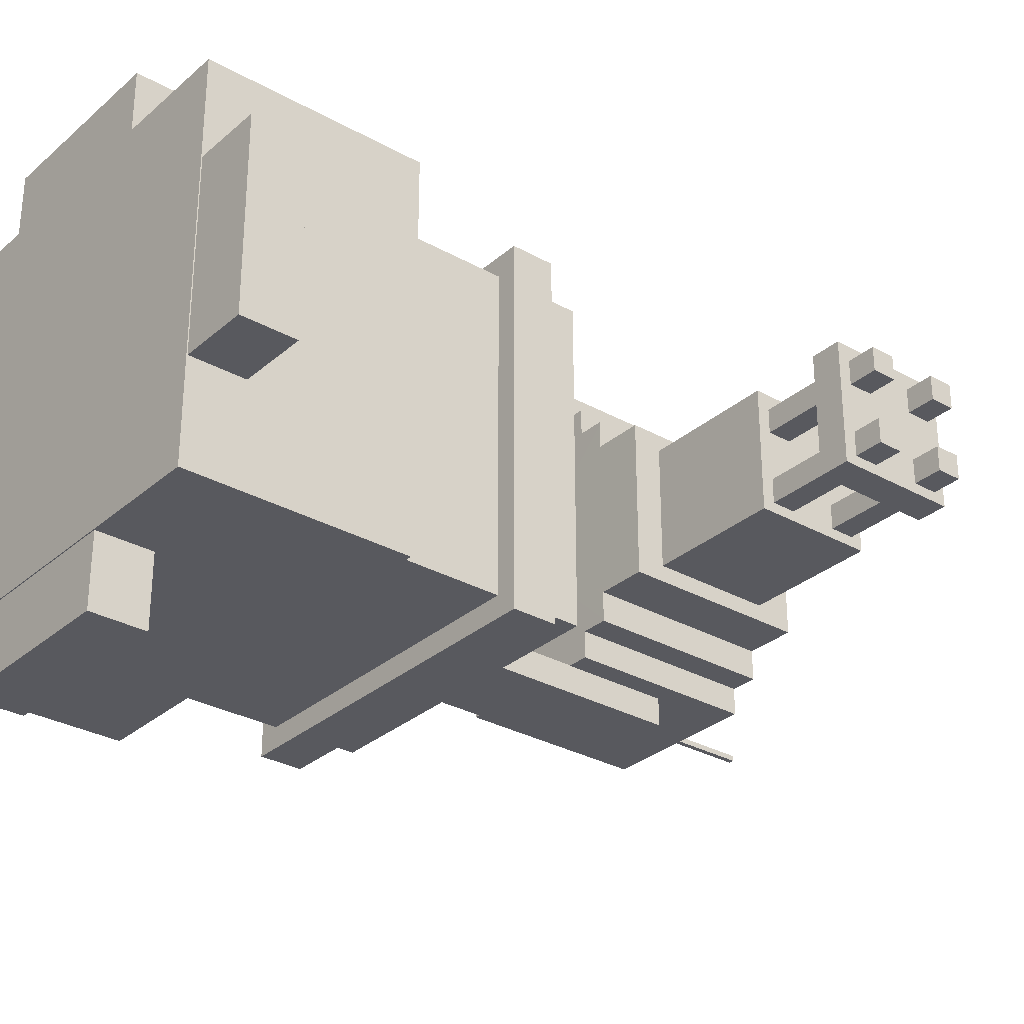
<metadata>
{"format":"obj","ext":"obj","renderer":"f3d","projection":"perspective","resolution":1024,"background":"white","views":[{"elev":-30.4,"azim":-129.0,"up":"+Y"}]}
</metadata>
<code>
g Turret_Mesh
v -0.5 -0.45 0
v 0.5 0.45 0
v -0.5 0.45 0
v 0.5 -0.45 0
v -0.5 -0.45 0.5
v 0.5 0.45 0.5
v 0.5 -0.45 0.5
v -0.5 0.45 0.5
v -0.5 -0.45 0
v 0.5 -0.45 0.5
v 0.5 -0.45 0
v -0.5 -0.45 0.5
v 0.5 -0.45 0
v 0.5 0.45 0.5
v 0.5 0.45 0
v 0.5 -0.45 0.5
v 0.5 0.45 0
v -0.5 0.45 0.5
v -0.5 0.45 0
v 0.5 0.45 0.5
v -0.5 0.45 0
v -0.5 -0.45 0.5
v -0.5 -0.45 0
v -0.5 0.45 0.5
v -0.3776 -0.375 0.5
v 0.3724 -0.375 0.8
v 0.3724 -0.375 0.5
v -0.3776 -0.375 0.8
v 0.3724 -0.375 0.5
v 0.3724 0.375 0.8
v 0.3724 0.375 0.5
v 0.3724 -0.375 0.8
v 0.3724 0.375 0.5
v -0.3776 0.375 0.8
v -0.3776 0.375 0.5
v 0.3724 0.375 0.8
v -0.3776 0.375 0.5
v -0.3776 -0.375 0.8
v -0.3776 -0.375 0.5
v -0.3776 0.375 0.8
v -0.4276 -0.425 0.8
v 0.4224 0.425 0.8
v -0.4276 0.425 0.8
v 0.4224 -0.425 0.8
v -0.4276 -0.425 0.9
v 0.4224 0.425 0.9
v 0.4224 -0.425 0.9
v -0.4276 0.425 0.9
v -0.4276 -0.425 0.8
v 0.4224 -0.425 0.9
v 0.4224 -0.425 0.8
v -0.4276 -0.425 0.9
v 0.4224 -0.425 0.8
v 0.4224 0.425 0.9
v 0.4224 0.425 0.8
v 0.4224 -0.425 0.9
v 0.4224 0.425 0.8
v -0.4276 0.425 0.9
v -0.4276 0.425 0.8
v 0.4224 0.425 0.9
v -0.4276 0.425 0.8
v -0.4276 -0.425 0.9
v -0.4276 -0.425 0.8
v -0.4276 0.425 0.9
v -0.3776 -0.375 0.9
v 0.3724 0.375 0.9
v -0.3776 0.375 0.9
v 0.3724 -0.375 0.9
v -0.3776 -0.375 1
v 0.3724 0.375 1
v 0.3724 -0.375 1
v -0.3776 0.375 1
v -0.3776 -0.375 0.9
v 0.3724 -0.375 1
v 0.3724 -0.375 0.9
v -0.3776 -0.375 1
v 0.3724 -0.375 0.9
v 0.3724 0.375 1
v 0.3724 0.375 0.9
v 0.3724 -0.375 1
v 0.3724 0.375 0.9
v -0.3776 0.375 1
v -0.3776 0.375 0.9
v 0.3724 0.375 1
v -0.3776 0.375 0.9
v -0.3776 -0.375 1
v -0.3776 -0.375 0.9
v -0.3776 0.375 1
v -0.1313 0.3025 1.436
v -0.1313 0.3658 1
v -0.1313 0.3658 1.436
v -0.1313 0.3025 1
v 0.07126 0.3025 1.436
v -0.1313 0.3025 1
v -0.1313 0.3025 1.436
v 0.07126 0.3025 1
v 0.07126 0.3658 1.436
v 0.07126 0.3025 1
v 0.07126 0.3025 1.436
v 0.07126 0.3658 1
v -0.1313 0.3658 1.436
v 0.07126 0.3658 1
v 0.07126 0.3658 1.436
v -0.1313 0.3658 1
v -0.1313 -0.3662 1.436
v -0.1313 -0.3029 1
v -0.1313 -0.3029 1.436
v -0.1313 -0.3662 1
v 0.07126 -0.3662 1.436
v -0.1313 -0.3662 1
v -0.1313 -0.3662 1.436
v 0.07126 -0.3662 1
v 0.07126 -0.3029 1.436
v 0.07126 -0.3662 1
v 0.07126 -0.3662 1.436
v 0.07126 -0.3029 1
v -0.1313 -0.3029 1.436
v 0.07126 -0.3029 1
v 0.07126 -0.3029 1.436
v -0.1313 -0.3029 1
v -0.1313 -0.3662 1.436
v 0.07126 -0.3029 1.436
v 0.07126 -0.3662 1.436
v -0.1313 -0.3029 1.436
v 0.07126 0.3658 1.436
v -0.1313 0.3025 1.436
v -0.1313 0.3658 1.436
v 0.07126 0.3025 1.436
v 0.1837 -0.2431 1.614
v 0.1837 -0.3038 1.19
v 0.1837 -0.3038 1.614
v 0.1837 -0.2431 1.19
v 0.2444 -0.2431 1.614
v 0.1837 -0.2431 1.19
v 0.1837 -0.2431 1.614
v 0.2444 -0.2431 1.19
v 0.2444 -0.1759 1.614
v 0.2444 -0.2431 1.19
v 0.2444 -0.2431 1.614
v 0.2444 -0.1759 1.19
v 0.305 -0.1759 1.614
v 0.2444 -0.1759 1.19
v 0.2444 -0.1759 1.614
v 0.305 -0.1759 1.19
v 0.305 0.1793 1.614
v 0.305 -0.1759 1.19
v 0.305 -0.1759 1.614
v 0.305 0.1793 1.19
v 0.2444 0.1793 1.614
v 0.305 0.1793 1.19
v 0.305 0.1793 1.614
v 0.2444 0.1793 1.19
v 0.2444 0.242 1.614
v 0.2444 0.1793 1.19
v 0.2444 0.1793 1.614
v 0.2444 0.242 1.19
v 0.1837 0.242 1.614
v 0.2444 0.242 1.19
v 0.2444 0.242 1.614
v 0.1837 0.242 1.19
v 0.1837 0.3026 1.614
v 0.1837 0.242 1.19
v 0.1837 0.242 1.614
v 0.1837 0.3026 1.19
v 0.1837 -0.3038 1.19
v -0.1801 -0.3038 1.614
v 0.1837 -0.3038 1.614
v -0.1801 -0.3038 1.19
v -0.1801 -0.3038 1.614
v -0.1801 -0.2431 1.19
v -0.1801 -0.2431 1.614
v -0.1801 -0.3038 1.19
v -0.2407 -0.2431 1.614
v -0.1801 -0.2431 1.19
v -0.2407 -0.2431 1.19
v -0.1801 -0.2431 1.614
v -0.2407 -0.1759 1.614
v -0.2407 -0.2431 1.19
v -0.2407 -0.1759 1.19
v -0.2407 -0.2431 1.614
v -0.2407 0.242 1.614
v -0.2407 0.1793 1.19
v -0.2407 0.242 1.19
v -0.2407 0.1793 1.614
v -0.1801 0.242 1.614
v -0.2407 0.242 1.19
v -0.1801 0.242 1.19
v -0.2407 0.242 1.614
v -0.1801 0.3026 1.614
v -0.1801 0.242 1.19
v -0.1801 0.3026 1.19
v -0.1801 0.242 1.614
v -0.1801 0.3026 1.614
v 0.1837 0.3026 1.19
v 0.1837 0.3026 1.614
v -0.1801 0.3026 1.19
v -0.2407 -0.1759 1.19
v -0.3533 -0.1759 1.614
v -0.2407 -0.1759 1.614
v -0.3533 -0.1759 1.19
v -0.2407 0.1793 1.614
v -0.3533 0.1793 1.19
v -0.2407 0.1793 1.19
v -0.3533 0.1793 1.614
v 0.2808 -0.1477 1.624
v 0.2389 -0.1058 1.624
v 0.2808 -0.1058 1.624
v 0.2389 -0.1477 1.624
v 0.2389 -0.1477 1.624
v 0.2389 -0.1058 1.612
v 0.2389 -0.1058 1.624
v 0.2389 -0.1477 1.612
v 0.2808 -0.1477 1.624
v 0.2389 -0.1477 1.612
v 0.2389 -0.1477 1.624
v 0.2808 -0.1477 1.612
v 0.2808 -0.1058 1.624
v 0.2808 -0.1477 1.612
v 0.2808 -0.1477 1.624
v 0.2808 -0.1058 1.612
v 0.2389 -0.1058 1.624
v 0.2808 -0.1058 1.612
v 0.2808 -0.1058 1.624
v 0.2389 -0.1058 1.612
v 0.2722 -0.1332 2.031
v 0.2596 -0.1206 2.031
v 0.2722 -0.1206 2.031
v 0.2596 -0.1332 2.031
v 0.2596 -0.1332 2.031
v 0.2596 -0.1206 1.612
v 0.2596 -0.1206 2.031
v 0.2596 -0.1332 1.612
v 0.2722 -0.1332 2.031
v 0.2596 -0.1332 1.612
v 0.2596 -0.1332 2.031
v 0.2722 -0.1332 1.612
v 0.2722 -0.1206 2.031
v 0.2722 -0.1332 1.612
v 0.2722 -0.1332 2.031
v 0.2722 -0.1206 1.612
v 0.2596 -0.1206 2.031
v 0.2722 -0.1206 1.612
v 0.2722 -0.1206 2.031
v 0.2596 -0.1206 1.612
v 0.2161 0.08333 1.654
v 0.2161 -0.08451 1.612
v 0.2161 -0.08451 1.654
v 0.2161 0.08333 1.612
v 0.2161 -0.04255 1.654
v 0.2161 0.04137 1.738
v 0.2161 0.04137 1.654
v 0.2161 -0.04255 1.738
v 0.1321 -0.04255 1.738
v 0.2161 0.04137 1.738
v 0.2161 -0.04255 1.738
v 0.1321 0.04137 1.738
v 0.1321 -0.08451 1.654
v 0.2161 0.08333 1.654
v 0.2161 -0.08451 1.654
v 0.1321 0.08333 1.654
v 0.1321 -0.08451 1.654
v 0.2161 -0.08451 1.612
v 0.1321 -0.08451 1.612
v 0.2161 -0.08451 1.654
v 0.1321 0.08333 1.654
v 0.1321 -0.08451 1.612
v 0.1321 0.08333 1.612
v 0.1321 -0.08451 1.654
v 0.2161 -0.04255 1.654
v 0.1321 -0.04255 1.738
v 0.2161 -0.04255 1.738
v 0.1321 -0.04255 1.654
v 0.1321 -0.04255 1.738
v 0.1321 0.04137 1.654
v 0.1321 0.04137 1.738
v 0.1321 -0.04255 1.654
v 0.2161 0.04137 1.738
v 0.1321 0.04137 1.654
v 0.2161 0.04137 1.654
v 0.1321 0.04137 1.738
v 0.1321 0.08333 1.654
v 0.2161 0.08333 1.612
v 0.2161 0.08333 1.654
v 0.1321 0.08333 1.612
v 0.258 -0.04255 1.654
v 0.09018 -0.04255 1.612
v 0.09018 -0.04255 1.654
v 0.258 -0.04255 1.612
v 0.09018 0.04137 1.654
v 0.258 -0.04255 1.654
v 0.09018 -0.04255 1.654
v 0.258 0.04137 1.654
v 0.09018 0.04137 1.654
v 0.09018 -0.04255 1.612
v 0.09018 0.04137 1.612
v 0.09018 -0.04255 1.654
v 0.258 0.04137 1.654
v 0.09018 0.04137 1.612
v 0.258 0.04137 1.612
v 0.09018 0.04137 1.654
v 0.258 0.04137 1.654
v 0.258 -0.04255 1.612
v 0.258 -0.04255 1.654
v 0.258 0.04137 1.612
v -0.3533 0.1793 1.614
v 0.001837 -0.000589 1.614
v -0.3533 -0.1759 1.614
v -0.2407 -0.1759 1.614
v -0.2407 -0.2431 1.614
v -0.1801 -0.2431 1.614
v -0.1801 -0.3038 1.614
v 0.1837 -0.3038 1.614
v 0.1837 -0.2431 1.614
v 0.2444 -0.2431 1.614
v 0.2444 -0.1759 1.614
v 0.305 -0.1759 1.614
v 0.305 0.1793 1.614
v 0.2444 0.1793 1.614
v 0.2444 0.242 1.614
v 0.1837 0.242 1.614
v 0.1837 0.3026 1.614
v -0.1801 0.3026 1.614
v -0.1801 0.242 1.614
v -0.2407 0.242 1.614
v -0.2407 0.1793 1.614
v -0.3533 -0.1759 1.19
v 0.001837 -0.000589 1.19
v -0.3533 0.1793 1.19
v -0.2407 0.1793 1.19
v -0.2407 0.242 1.19
v -0.1801 0.242 1.19
v -0.1801 0.3026 1.19
v 0.1837 0.3026 1.19
v 0.1837 0.242 1.19
v 0.2444 0.242 1.19
v 0.2444 0.1793 1.19
v 0.305 0.1793 1.19
v 0.305 -0.1759 1.19
v 0.2444 -0.1759 1.19
v 0.2444 -0.2431 1.19
v 0.1837 -0.2431 1.19
v 0.1837 -0.3038 1.19
v -0.1801 -0.3038 1.19
v -0.1801 -0.2431 1.19
v -0.2407 -0.2431 1.19
v -0.2407 -0.1759 1.19
v -0.3533 -0.1759 1.614
v -0.3533 0.1793 1.19
v -0.3533 0.1793 1.614
v -0.3533 -0.1759 1.19
v -0.9518 0.105 1.284
v -0.9518 0.05008 1.339
v -0.9518 0.05008 1.284
v -0.9518 0.105 1.339
v -0.9518 0.105 1.339
v -0.656 0.05008 1.339
v -0.9518 0.05008 1.339
v -0.656 0.105 1.339
v -0.9518 0.105 1.284
v -0.656 0.105 1.339
v -0.9518 0.105 1.339
v -0.656 0.105 1.284
v -0.9518 0.05008 1.284
v -0.656 0.105 1.284
v -0.9518 0.105 1.284
v -0.656 0.05008 1.284
v -0.9518 0.05008 1.339
v -0.656 0.05008 1.284
v -0.9518 0.05008 1.284
v -0.656 0.05008 1.339
v -0.8164 0.1402 1.256
v -0.8164 -0.1388 1.531
v -0.8164 0.1402 1.531
v -0.8164 -0.1388 1.256
v -0.8863 0.1402 1.256
v -0.8863 -0.1388 1.531
v -0.8863 -0.1388 1.256
v -0.8863 0.1402 1.531
v -0.8863 0.1402 1.531
v -0.8164 -0.1388 1.531
v -0.8863 -0.1388 1.531
v -0.8164 0.1402 1.531
v -0.8863 0.1402 1.256
v -0.8164 0.1402 1.531
v -0.8863 0.1402 1.531
v -0.8164 0.1402 1.256
v -0.8863 -0.1388 1.256
v -0.8164 0.1402 1.256
v -0.8863 0.1402 1.256
v -0.8164 -0.1388 1.256
v -0.8863 -0.1388 1.531
v -0.8164 -0.1388 1.256
v -0.8863 -0.1388 1.256
v -0.8164 -0.1388 1.531
v -0.6001 0.1402 1.256
v -0.6001 -0.1388 1.531
v -0.6001 0.1402 1.531
v -0.6001 -0.1388 1.256
v -0.656 0.1402 1.256
v -0.656 -0.1388 1.531
v -0.656 -0.1388 1.256
v -0.656 0.1402 1.531
v -0.656 0.1402 1.531
v -0.6001 -0.1388 1.531
v -0.656 -0.1388 1.531
v -0.6001 0.1402 1.531
v -0.656 0.1402 1.256
v -0.6001 0.1402 1.531
v -0.656 0.1402 1.531
v -0.6001 0.1402 1.256
v -0.656 -0.1388 1.256
v -0.6001 0.1402 1.256
v -0.656 0.1402 1.256
v -0.6001 -0.1388 1.256
v -0.656 -0.1388 1.531
v -0.6001 -0.1388 1.256
v -0.656 -0.1388 1.256
v -0.6001 -0.1388 1.531
v -0.9518 -0.06084 1.284
v -0.9518 -0.1157 1.339
v -0.9518 -0.1157 1.284
v -0.9518 -0.06084 1.339
v -0.9518 -0.06084 1.339
v -0.656 -0.1157 1.339
v -0.9518 -0.1157 1.339
v -0.656 -0.06084 1.339
v -0.9518 -0.06084 1.284
v -0.656 -0.06084 1.339
v -0.9518 -0.06084 1.339
v -0.656 -0.06084 1.284
v -0.9518 -0.1157 1.284
v -0.656 -0.06084 1.284
v -0.9518 -0.06084 1.284
v -0.656 -0.1157 1.284
v -0.9518 -0.1157 1.339
v -0.656 -0.1157 1.284
v -0.9518 -0.1157 1.284
v -0.656 -0.1157 1.339
v -0.9518 0.105 1.449
v -0.9518 0.05008 1.504
v -0.9518 0.05008 1.449
v -0.9518 0.105 1.504
v -0.9518 0.105 1.504
v -0.656 0.05008 1.504
v -0.9518 0.05008 1.504
v -0.656 0.105 1.504
v -0.9518 0.105 1.449
v -0.656 0.105 1.504
v -0.9518 0.105 1.504
v -0.656 0.105 1.449
v -0.9518 0.05008 1.449
v -0.656 0.105 1.449
v -0.9518 0.105 1.449
v -0.656 0.05008 1.449
v -0.9518 0.05008 1.504
v -0.656 0.05008 1.449
v -0.9518 0.05008 1.449
v -0.656 0.05008 1.504
v -0.6001 0.1402 1.256
v -0.6001 -0.1388 1.531
v -0.6001 -0.1388 1.256
v -0.6001 0.1402 1.531
v -0.3493 -0.1388 1.256
v -0.6001 -0.1388 1.531
v -0.3493 -0.1388 1.531
v -0.6001 -0.1388 1.256
v -0.3493 0.1402 1.256
v -0.6001 -0.1388 1.256
v -0.3493 -0.1388 1.256
v -0.6001 0.1402 1.256
v -0.3493 0.1402 1.531
v -0.6001 0.1402 1.256
v -0.3493 0.1402 1.256
v -0.6001 0.1402 1.531
v -0.3493 -0.1388 1.531
v -0.6001 0.1402 1.531
v -0.3493 0.1402 1.531
v -0.6001 -0.1388 1.531
v -0.3493 0.1402 1.531
v -0.3493 -0.1388 1.256
v -0.3493 -0.1388 1.531
v -0.3493 0.1402 1.256
v -0.9518 -0.06084 1.449
v -0.9518 -0.1157 1.504
v -0.9518 -0.1157 1.449
v -0.9518 -0.06084 1.504
v -0.9518 -0.06084 1.504
v -0.656 -0.1157 1.504
v -0.9518 -0.1157 1.504
v -0.656 -0.06084 1.504
v -0.9518 -0.06084 1.449
v -0.656 -0.06084 1.504
v -0.9518 -0.06084 1.504
v -0.656 -0.06084 1.449
v -0.9518 -0.1157 1.449
v -0.656 -0.06084 1.449
v -0.9518 -0.06084 1.449
v -0.656 -0.1157 1.449
v -0.9518 -0.1157 1.504
v -0.656 -0.1157 1.449
v -0.9518 -0.1157 1.449
v -0.656 -0.1157 1.504
v -0.6604 -0.2194 0.002358
v -0.4919 0.2193 0.002358
v -0.6604 0.2193 0.002358
v -0.4919 -0.2194 0.002358
v -0.6604 -0.2194 0.1284
v -0.4919 0.2193 0.1284
v -0.4919 -0.2194 0.1284
v -0.6604 0.2193 0.1284
v -0.6604 -0.2194 0.002358
v -0.4919 -0.2194 0.1284
v -0.4919 -0.2194 0.002358
v -0.6604 -0.2194 0.1284
v -0.4919 -0.2194 0.002358
v -0.4919 0.2193 0.1284
v -0.4919 0.2193 0.002358
v -0.4919 -0.2194 0.1284
v -0.4919 0.2193 0.002358
v -0.6604 0.2193 0.1284
v -0.6604 0.2193 0.002358
v -0.4919 0.2193 0.1284
v -0.6604 0.2193 0.002358
v -0.6604 -0.2194 0.1284
v -0.6604 -0.2194 0.002358
v -0.6604 0.2193 0.1284
v 0.2159 -0.6135 0.002358
v -0.2228 -0.445 0.002358
v -0.2228 -0.6135 0.002358
v 0.2159 -0.445 0.002358
v 0.2159 -0.6135 0.1284
v -0.2228 -0.445 0.1284
v 0.2159 -0.445 0.1284
v -0.2228 -0.6135 0.1284
v 0.2159 -0.6135 0.002358
v 0.2159 -0.445 0.1284
v 0.2159 -0.445 0.002358
v 0.2159 -0.6135 0.1284
v 0.2159 -0.445 0.002358
v -0.2228 -0.445 0.1284
v -0.2228 -0.445 0.002358
v 0.2159 -0.445 0.1284
v -0.2228 -0.445 0.002358
v -0.2228 -0.6135 0.1284
v -0.2228 -0.6135 0.002358
v -0.2228 -0.445 0.1284
v -0.2228 -0.6135 0.002358
v 0.2159 -0.6135 0.1284
v 0.2159 -0.6135 0.002358
v -0.2228 -0.6135 0.1284
v 0.6422 0.2188 0.002358
v 0.4737 -0.2199 0.002358
v 0.6422 -0.2199 0.002358
v 0.4737 0.2188 0.002358
v 0.6422 0.2188 0.1284
v 0.4737 -0.2199 0.1284
v 0.4737 0.2188 0.1284
v 0.6422 -0.2199 0.1284
v 0.6422 0.2188 0.002358
v 0.4737 0.2188 0.1284
v 0.4737 0.2188 0.002358
v 0.6422 0.2188 0.1284
v 0.4737 0.2188 0.002358
v 0.4737 -0.2199 0.1284
v 0.4737 -0.2199 0.002358
v 0.4737 0.2188 0.1284
v 0.4737 -0.2199 0.002358
v 0.6422 -0.2199 0.1284
v 0.6422 -0.2199 0.002358
v 0.4737 -0.2199 0.1284
v 0.6422 -0.2199 0.002358
v 0.6422 0.2188 0.1284
v 0.6422 0.2188 0.002358
v 0.6422 -0.2199 0.1284
v -0.2228 0.5973 0.002358
v 0.2159 0.4288 0.002358
v 0.2159 0.5973 0.002358
v -0.2228 0.4288 0.002358
v -0.2228 0.5973 0.1284
v 0.2159 0.4288 0.1284
v -0.2228 0.4288 0.1284
v 0.2159 0.5973 0.1284
v -0.2228 0.5973 0.002358
v -0.2228 0.4288 0.1284
v -0.2228 0.4288 0.002358
v -0.2228 0.5973 0.1284
v -0.2228 0.4288 0.002358
v 0.2159 0.4288 0.1284
v 0.2159 0.4288 0.002358
v -0.2228 0.4288 0.1284
v 0.2159 0.4288 0.002358
v 0.2159 0.5973 0.1284
v 0.2159 0.5973 0.002358
v 0.2159 0.4288 0.1284
v 0.2159 0.5973 0.002358
v -0.2228 0.5973 0.1284
v -0.2228 0.5973 0.002358
v 0.2159 0.5973 0.1284
v 0.3724 0.375 0.5
v -0.3776 -0.375 0.5
v 0.3724 -0.375 0.5
v -0.3776 0.375 0.5
f -600 -601 -602
f -599 -602 -601
f -596 -597 -598
f -595 -598 -597
f -592 -593 -594
f -591 -594 -593
f -588 -589 -590
f -587 -590 -589
f -584 -585 -586
f -583 -586 -585
f -580 -581 -582
f -579 -582 -581
f -576 -577 -578
f -575 -578 -577
f -572 -573 -574
f -571 -574 -573
f -568 -569 -570
f -567 -570 -569
f -564 -565 -566
f -563 -566 -565
f -560 -561 -562
f -559 -562 -561
f -556 -557 -558
f -555 -558 -557
f -552 -553 -554
f -551 -554 -553
f -548 -549 -550
f -547 -550 -549
f -544 -545 -546
f -543 -546 -545
f -540 -541 -542
f -539 -542 -541
f -536 -537 -538
f -535 -538 -537
f -532 -533 -534
f -531 -534 -533
f -528 -529 -530
f -527 -530 -529
f -524 -525 -526
f -523 -526 -525
f -520 -521 -522
f -519 -522 -521
f -516 -517 -518
f -515 -518 -517
f -512 -513 -514
f -511 -514 -513
f -508 -509 -510
f -507 -510 -509
f -504 -505 -506
f -503 -506 -505
f -500 -501 -502
f -499 -502 -501
f -496 -497 -498
f -495 -498 -497
f -492 -493 -494
f -491 -494 -493
f -488 -489 -490
f -487 -490 -489
f -484 -485 -486
f -483 -486 -485
f -480 -481 -482
f -479 -482 -481
f -476 -477 -478
f -475 -478 -477
f -472 -473 -474
f -471 -474 -473
f -468 -469 -470
f -467 -470 -469
f -464 -465 -466
f -463 -466 -465
f -460 -461 -462
f -459 -462 -461
f -456 -457 -458
f -455 -458 -457
f -452 -453 -454
f -451 -454 -453
f -448 -449 -450
f -447 -450 -449
f -444 -445 -446
f -443 -446 -445
f -440 -441 -442
f -439 -442 -441
f -436 -437 -438
f -435 -438 -437
f -432 -433 -434
f -431 -434 -433
f -428 -429 -430
f -427 -430 -429
f -424 -425 -426
f -423 -426 -425
f -420 -421 -422
f -419 -422 -421
f -416 -417 -418
f -415 -418 -417
f -412 -413 -414
f -411 -414 -413
f -408 -409 -410
f -407 -410 -409
f -404 -405 -406
f -403 -406 -405
f -400 -401 -402
f -399 -402 -401
f -396 -397 -398
f -395 -398 -397
f -392 -393 -394
f -391 -394 -393
f -388 -389 -390
f -387 -390 -389
f -384 -385 -386
f -383 -386 -385
f -380 -381 -382
f -379 -382 -381
f -376 -377 -378
f -375 -378 -377
f -372 -373 -374
f -371 -374 -373
f -368 -369 -370
f -367 -370 -369
f -364 -365 -366
f -363 -366 -365
f -360 -361 -362
f -359 -362 -361
f -356 -357 -358
f -355 -358 -357
f -352 -353 -354
f -351 -354 -353
f -348 -349 -350
f -347 -350 -349
f -344 -345 -346
f -343 -346 -345
f -340 -341 -342
f -339 -342 -341
f -336 -337 -338
f -335 -338 -337
f -332 -333 -334
f -331 -334 -333
f -328 -329 -330
f -327 -330 -329
f -324 -325 -326
f -323 -326 -325
f -320 -321 -322
f -319 -322 -321
f -316 -317 -318
f -315 -318 -317
f -312 -313 -314
f -311 -314 -313
f -308 -309 -310
f -307 -310 -309
f -304 -305 -306
f -303 -306 -305
f -300 -301 -302
f -299 -302 -301
f -296 -297 -298
f -295 -297 -296
f -294 -297 -295
f -293 -297 -294
f -292 -297 -293
f -291 -297 -292
f -290 -297 -291
f -289 -297 -290
f -288 -297 -289
f -287 -297 -288
f -286 -297 -287
f -285 -297 -286
f -284 -297 -285
f -283 -297 -284
f -282 -297 -283
f -281 -297 -282
f -280 -297 -281
f -279 -297 -280
f -278 -297 -279
f -298 -297 -278
f -275 -276 -277
f -274 -276 -275
f -273 -276 -274
f -272 -276 -273
f -271 -276 -272
f -270 -276 -271
f -269 -276 -270
f -268 -276 -269
f -267 -276 -268
f -266 -276 -267
f -265 -276 -266
f -264 -276 -265
f -263 -276 -264
f -262 -276 -263
f -261 -276 -262
f -260 -276 -261
f -259 -276 -260
f -258 -276 -259
f -257 -276 -258
f -277 -276 -257
f -254 -255 -256
f -253 -256 -255
f -250 -251 -252
f -249 -252 -251
f -246 -247 -248
f -245 -248 -247
f -242 -243 -244
f -241 -244 -243
f -238 -239 -240
f -237 -240 -239
f -234 -235 -236
f -233 -236 -235
f -230 -231 -232
f -229 -232 -231
f -226 -227 -228
f -225 -228 -227
f -222 -223 -224
f -221 -224 -223
f -218 -219 -220
f -217 -220 -219
f -214 -215 -216
f -213 -216 -215
f -210 -211 -212
f -209 -212 -211
f -206 -207 -208
f -205 -208 -207
f -202 -203 -204
f -201 -204 -203
f -198 -199 -200
f -197 -200 -199
f -194 -195 -196
f -193 -196 -195
f -190 -191 -192
f -189 -192 -191
f -186 -187 -188
f -185 -188 -187
f -182 -183 -184
f -181 -184 -183
f -178 -179 -180
f -177 -180 -179
f -174 -175 -176
f -173 -176 -175
f -170 -171 -172
f -169 -172 -171
f -166 -167 -168
f -165 -168 -167
f -162 -163 -164
f -161 -164 -163
f -158 -159 -160
f -157 -160 -159
f -154 -155 -156
f -153 -156 -155
f -150 -151 -152
f -149 -152 -151
f -146 -147 -148
f -145 -148 -147
f -142 -143 -144
f -141 -144 -143
f -138 -139 -140
f -137 -140 -139
f -134 -135 -136
f -133 -136 -135
f -130 -131 -132
f -129 -132 -131
f -126 -127 -128
f -125 -128 -127
f -122 -123 -124
f -121 -124 -123
f -118 -119 -120
f -117 -120 -119
f -114 -115 -116
f -113 -116 -115
f -110 -111 -112
f -109 -112 -111
f -106 -107 -108
f -105 -108 -107
f -102 -103 -104
f -101 -104 -103
f -98 -99 -100
f -97 -100 -99
f -94 -95 -96
f -93 -96 -95
f -90 -91 -92
f -89 -92 -91
f -86 -87 -88
f -85 -88 -87
f -82 -83 -84
f -81 -84 -83
f -78 -79 -80
f -77 -80 -79
f -74 -75 -76
f -73 -76 -75
f -70 -71 -72
f -69 -72 -71
f -66 -67 -68
f -65 -68 -67
f -62 -63 -64
f -61 -64 -63
f -58 -59 -60
f -57 -60 -59
f -54 -55 -56
f -53 -56 -55
f -50 -51 -52
f -49 -52 -51
f -46 -47 -48
f -45 -48 -47
f -42 -43 -44
f -41 -44 -43
f -38 -39 -40
f -37 -40 -39
f -34 -35 -36
f -33 -36 -35
f -30 -31 -32
f -29 -32 -31
f -26 -27 -28
f -25 -28 -27
f -22 -23 -24
f -21 -24 -23
f -18 -19 -20
f -17 -20 -19
f -14 -15 -16
f -13 -16 -15
f -10 -11 -12
f -9 -12 -11
f -6 -7 -8
f -5 -8 -7
f -2 -3 -4
f -1 -4 -3

</code>
